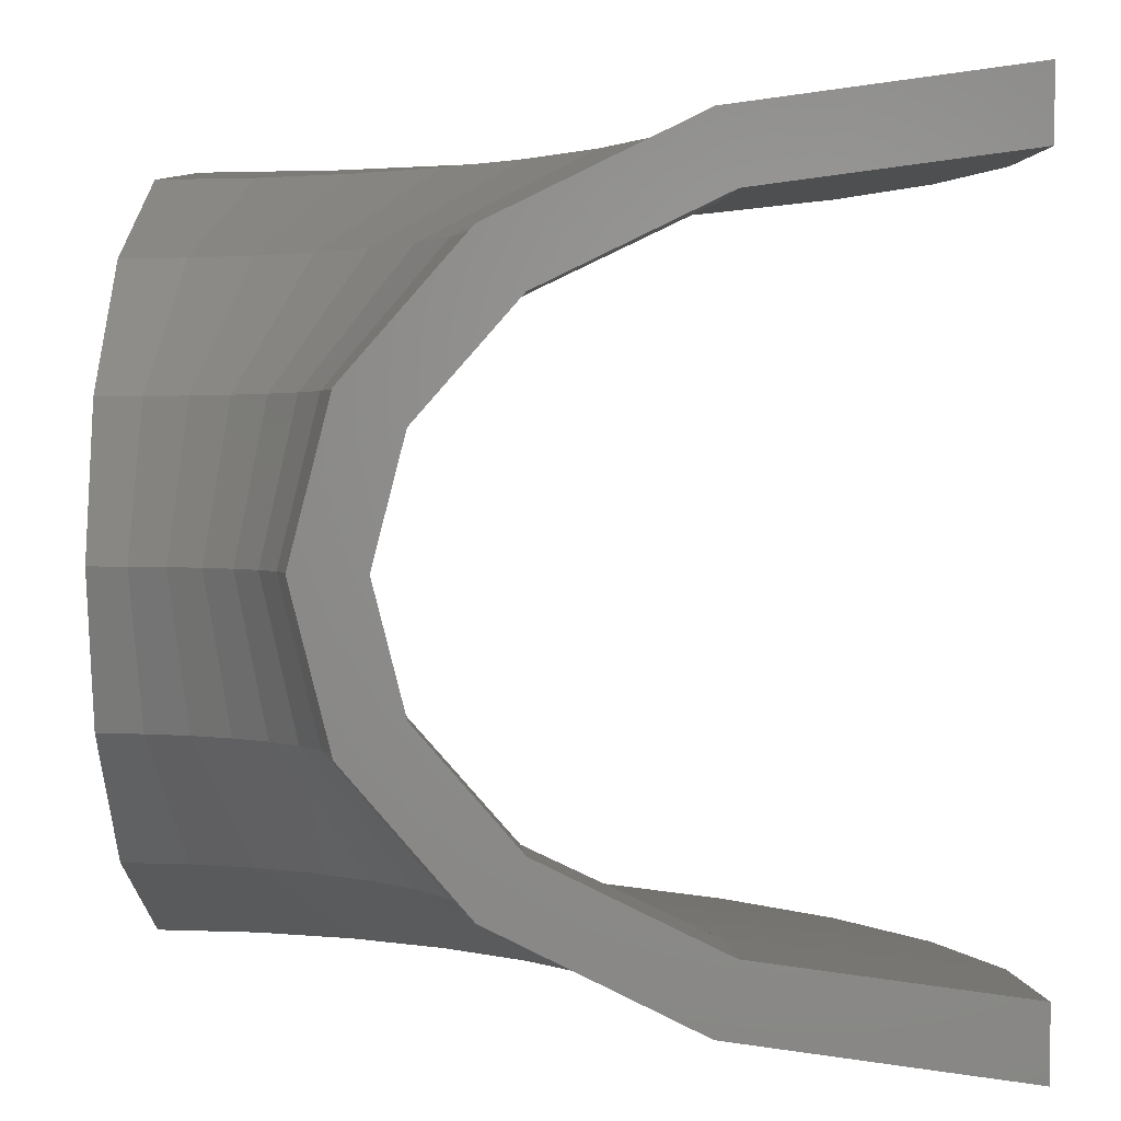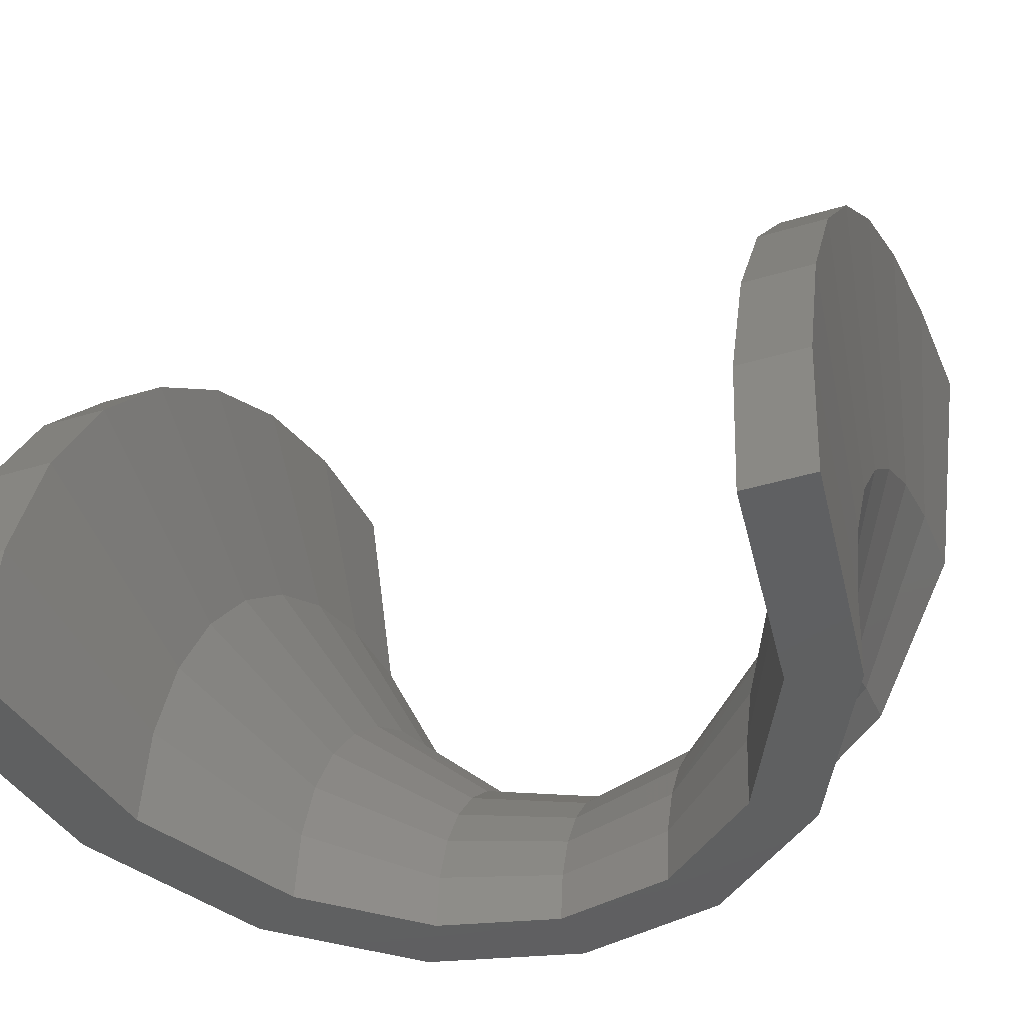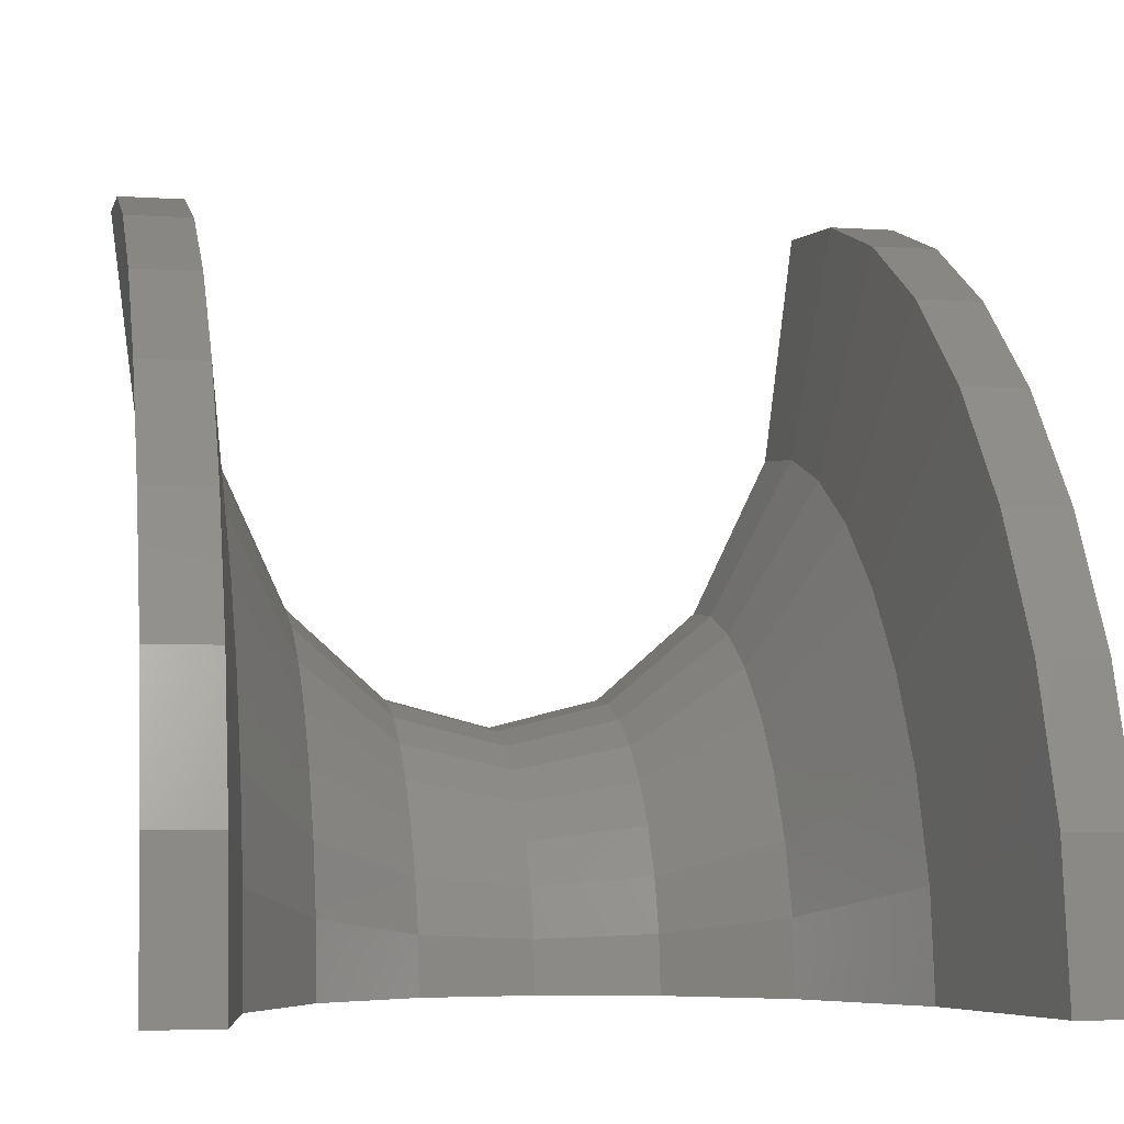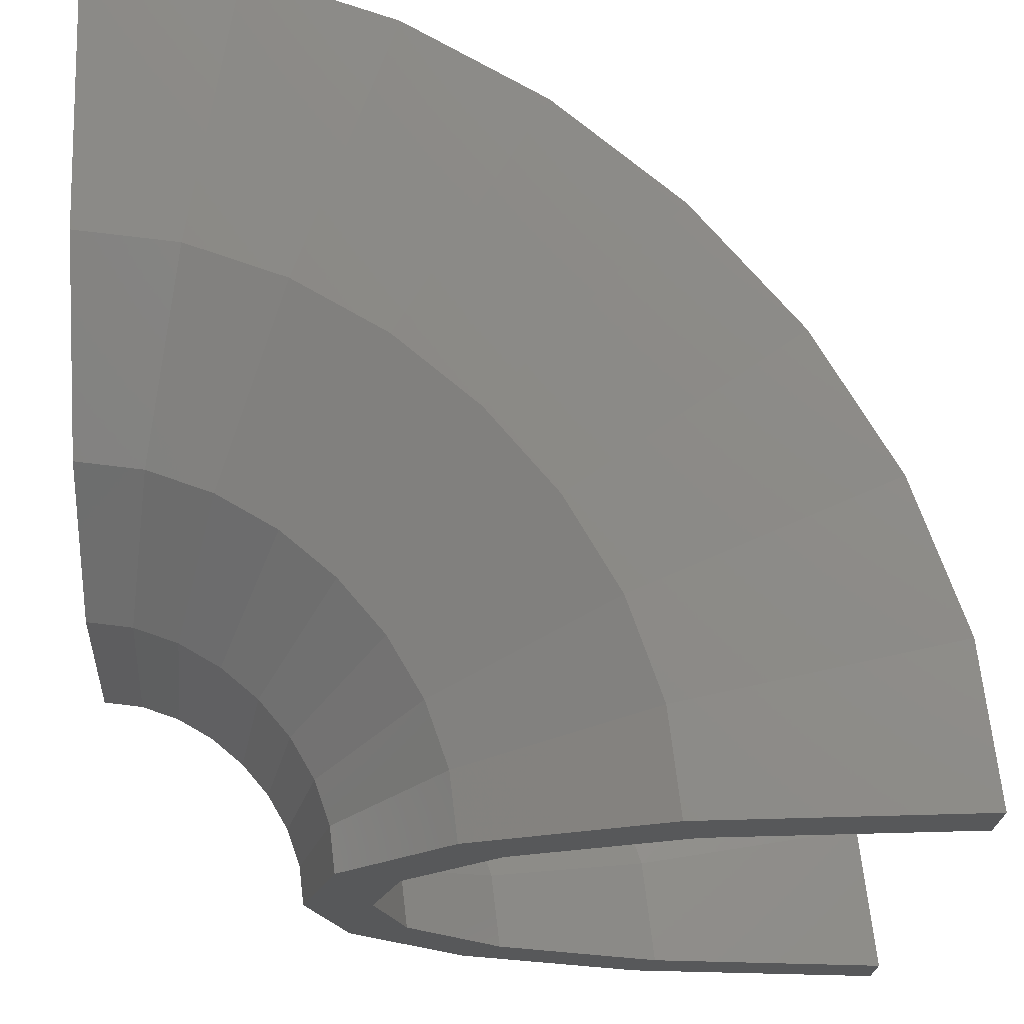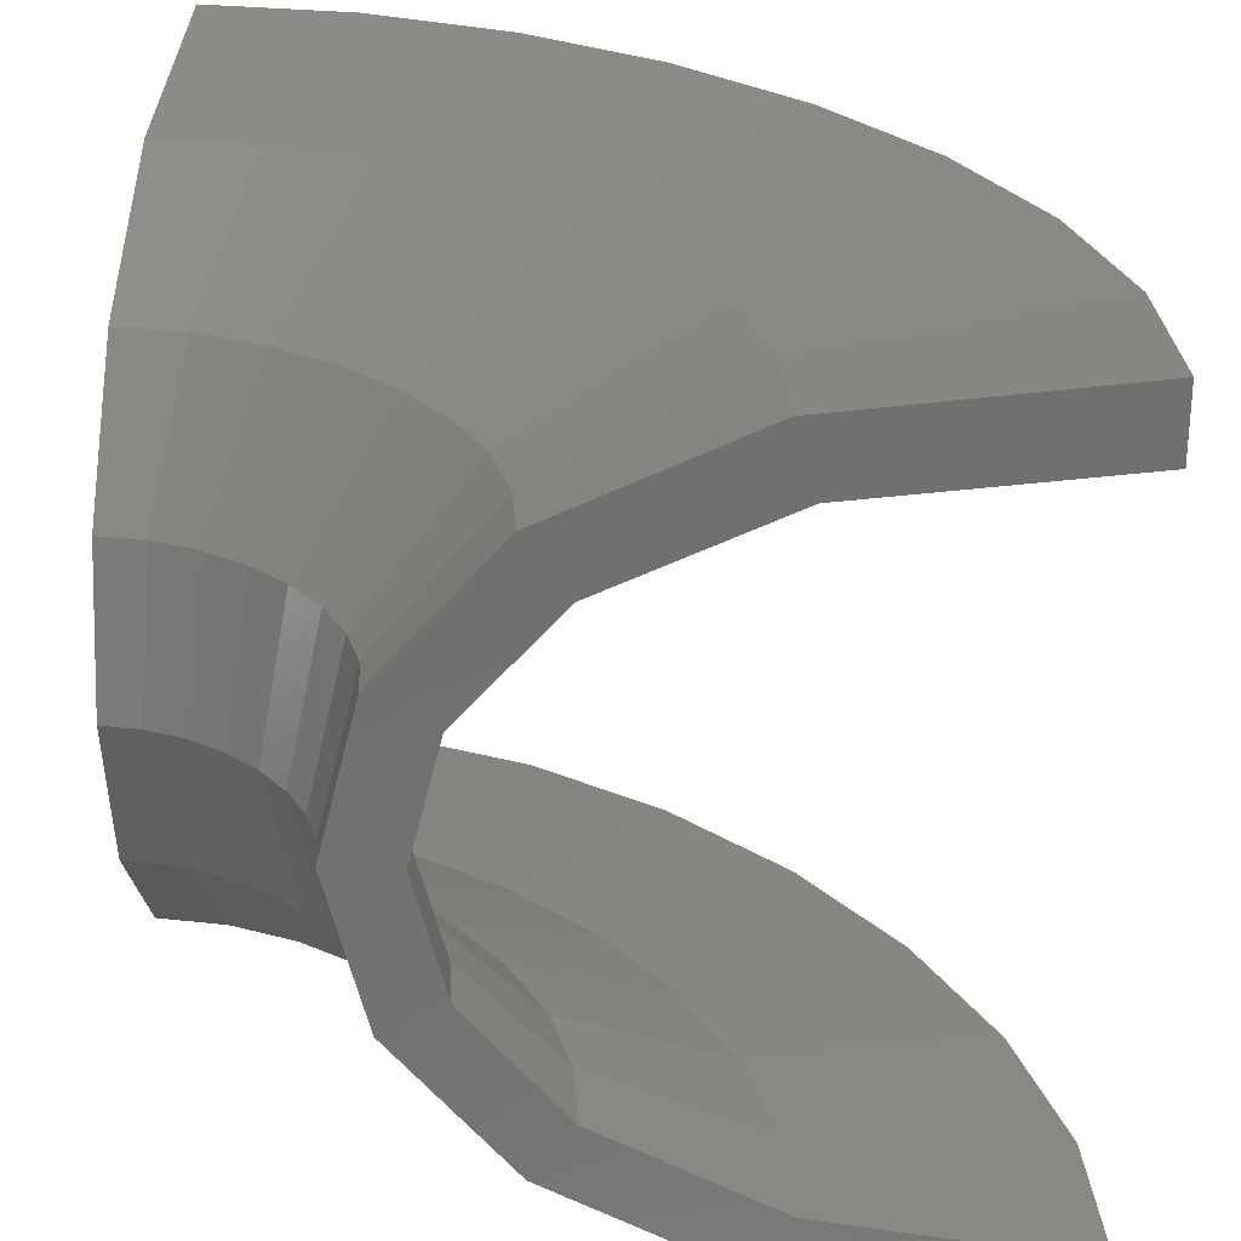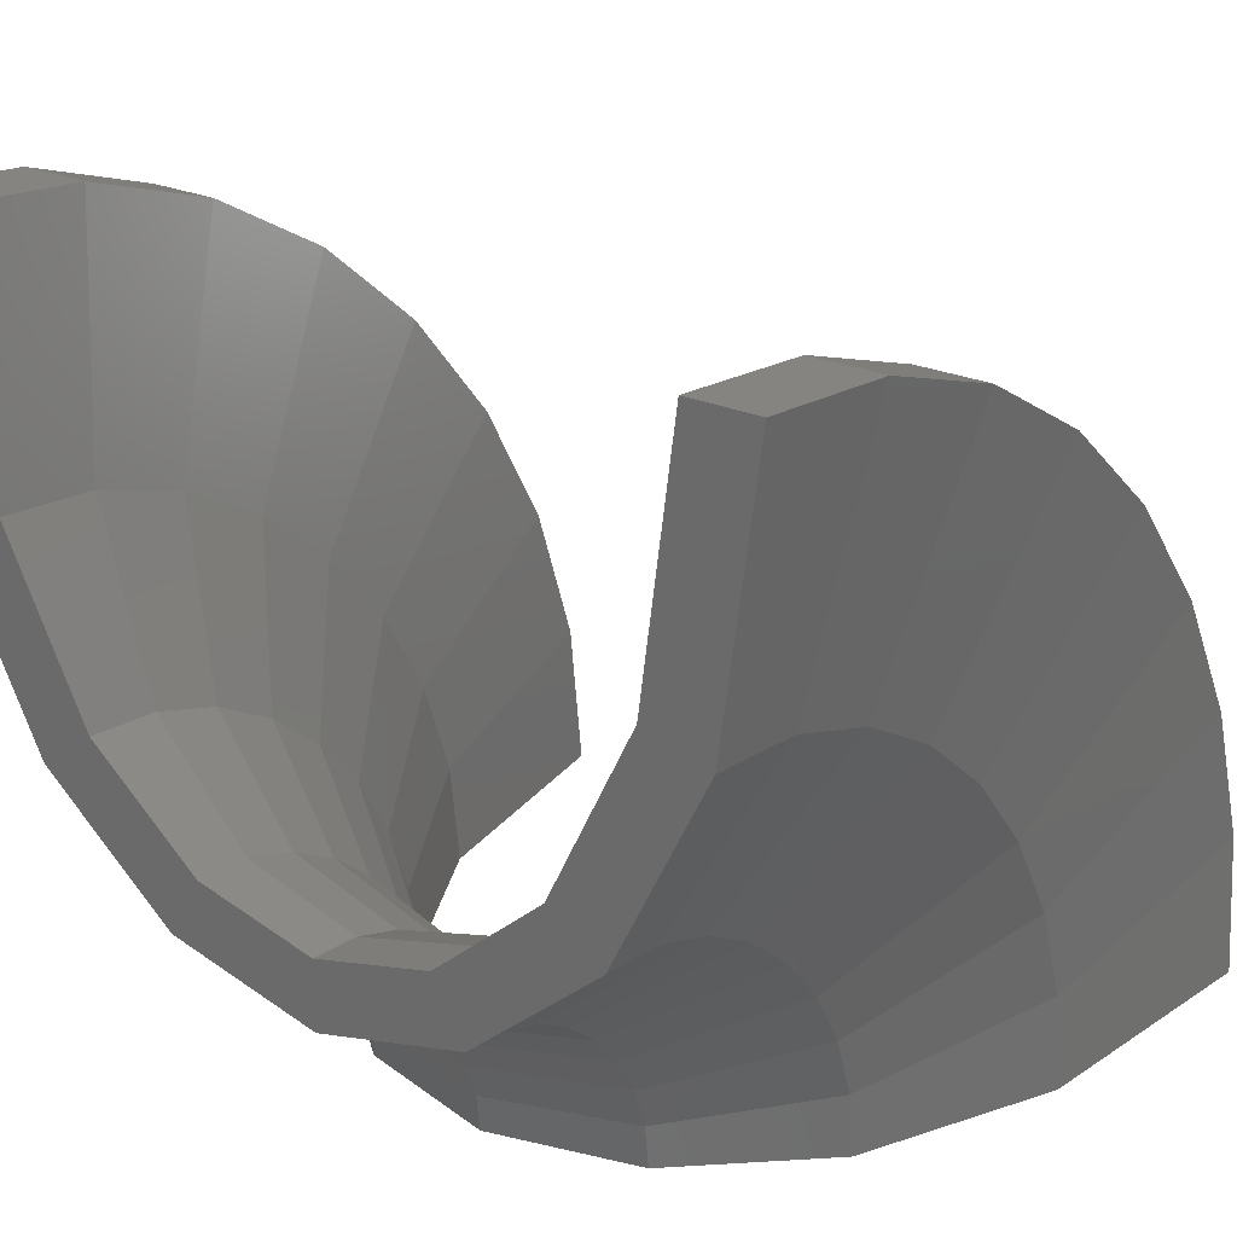
<metadata>
{"format":"stl","ext":"stl","renderer":"f3d","projection":"perspective","resolution":1024,"background":"white","views":[{"elev":1.6,"azim":92.4,"up":"+Z"},{"elev":-40.6,"azim":-69.6,"up":"+Y"},{"elev":-6.0,"azim":-101.1,"up":"+Y"},{"elev":-19.4,"azim":179.3,"up":"+Y"},{"elev":27.5,"azim":93.1,"up":"+Z"},{"elev":25.1,"azim":125.6,"up":"+Y"}]}
</metadata>
<code>
# stl→obj: 162 verts, 320 faces
v -24 0 -12
v -24 0 -10
v -23.46 4.477 -12
v -23.46 4.477 -10
v -16.12 0 -10.97
v -16.68 0 -9.049
v -10.5 0 -8.25
v -8.89 0 -3.465
v -11.7 0 -6.65
v -7.125 0 -4.406
v -8 0 0
v -6 0 0
v -8.89 0 3.465
v -7.125 0 4.406
v -11.7 0 6.65
v -10.5 0 8.25
v -24 0 12
v -24 0 10
v -16.12 0 10.97
v -16.68 0 9.049
v -15.76 3.008 -10.97
v -14.74 5.921 -10.97
v -21.94 8.812 -12
v -21.94 8.812 -10
v -16.31 3.138 -9.05
v -15.25 6.161 -9.051
v -11.44 2.237 -6.653
v -8.684 1.738 -3.469
v -7.811 1.582 0
v -8.684 1.738 3.469
v -11.44 2.237 6.653
v -16.31 3.138 9.05
v -23.46 4.477 10
v -23.46 4.477 12
v -15.76 3.008 10.97
v -10.26 1.958 8.25
v -6.965 1.329 4.406
v -5.865 1.119 0
v -6.965 1.329 -4.406
v -10.26 1.958 -8.25
v -9.598 3.855 -8.25
v -8.562 5.629 -8.25
v -13.15 8.645 -10.97
v -19.57 12.87 -12
v -19.57 12.87 -10
v -13.62 8.977 -9.053
v -10.7 4.368 -6.66
v -9.557 6.335 -6.665
v -8.118 3.365 -3.477
v -7.297 3.049 0
v -8.118 3.365 3.477
v -10.7 4.368 6.66
v -15.25 6.161 9.051
v -21.94 8.812 10
v -21.94 8.812 12
v -14.74 5.921 10.97
v -9.598 3.855 8.25
v -6.513 2.616 4.406
v -5.484 2.203 0
v -6.513 2.616 -4.406
v -5.81 3.82 -4.406
v -4.898 4.898 -4.406
v -7.219 7.219 -8.25
v -11.09 11.09 -10.97
v -16.5 16.5 -12
v -16.5 16.5 -10
v -11.49 11.49 -9.053
v -8.083 8.083 -6.666
v -7.257 4.846 -3.483
v -6.154 6.154 -3.486
v -6.524 4.374 0
v -7.257 4.846 3.483
v -9.557 6.335 6.665
v -13.62 8.977 9.053
v -19.57 12.87 10
v -19.57 12.87 12
v -13.15 8.645 10.97
v -8.562 5.629 8.25
v -5.81 3.82 4.406
v -4.893 3.217 0
v -4.125 4.125 0
v -3.217 4.893 0
v -3.82 5.81 -4.406
v -5.629 8.562 -8.25
v -8.645 13.15 -10.97
v -12.87 19.57 -12
v -12.87 19.57 -10
v -8.977 13.62 -9.053
v -6.335 9.557 -6.665
v -4.846 7.257 -3.483
v -5.539 5.539 0
v -4.374 6.524 0
v -6.154 6.154 3.486
v -8.083 8.083 6.666
v -11.49 11.49 9.053
v -16.5 16.5 10
v -16.5 16.5 12
v -11.09 11.09 10.97
v -7.219 7.219 8.25
v -4.898 4.898 4.406
v -3.82 5.81 4.406
v -2.616 6.513 4.406
v -2.203 5.484 0
v -2.616 6.513 -4.406
v -3.855 9.598 -8.25
v -5.921 14.74 -10.97
v -8.812 21.94 -12
v -8.812 21.94 -10
v -6.161 15.25 -9.051
v -4.368 10.7 -6.66
v -3.365 8.118 -3.477
v -3.049 7.297 0
v -4.846 7.257 3.483
v -3.365 8.118 3.477
v -6.335 9.557 6.665
v -8.977 13.62 9.053
v -12.87 19.57 10
v -12.87 19.57 12
v -8.645 13.15 10.97
v -5.629 8.562 8.25
v -3.855 9.598 8.25
v -1.958 10.26 8.25
v -1.329 6.965 4.406
v -1.119 5.865 0
v -1.329 6.965 -4.406
v -1.958 10.26 -8.25
v -3.008 15.76 -10.97
v -4.477 23.46 -12
v -4.477 23.46 -10
v -3.138 16.31 -9.05
v -2.237 11.44 -6.653
v -1.738 8.684 -3.469
v -1.582 7.811 0
v -1.738 8.684 3.469
v -4.368 10.7 6.66
v -2.237 11.44 6.653
v -6.161 15.25 9.051
v -8.812 21.94 10
v -8.812 21.94 12
v -5.921 14.74 10.97
v -3.008 15.76 10.97
v 0 16.12 10.97
v 0 10.5 8.25
v 0 7.125 4.406
v 0 6 0
v 0 7.125 -4.406
v 0 10.5 -8.25
v 0 16.12 -10.97
v 0 24 -12
v 0 24 -10
v 0 16.68 -9.049
v 0 11.7 -6.65
v 0 8.89 -3.465
v 0 8 0
v 0 8.89 3.465
v 0 11.7 6.65
v -3.138 16.31 9.05
v 0 16.68 9.049
v -4.477 23.46 10
v -4.477 23.46 12
v 0 24 12
v 0 24 10
f 1 2 3
f 3 2 4
f 2 1 5
f 6 2 7
f 7 2 5
f 8 9 10
f 11 8 12
f 13 11 14
f 15 13 16
f 17 18 19
f 19 20 16
f 20 15 16
f 16 13 14
f 14 11 12
f 12 8 10
f 10 9 7
f 9 6 7
f 18 20 19
f 5 1 21
f 21 1 3
f 21 3 22
f 22 3 23
f 3 4 23
f 23 4 24
f 4 2 25
f 24 4 26
f 26 4 25
f 25 2 6
f 27 6 9
f 25 6 27
f 28 9 8
f 27 9 28
f 29 8 11
f 28 8 29
f 11 13 30
f 11 30 29
f 13 15 31
f 13 31 30
f 15 20 32
f 15 32 31
f 20 18 33
f 20 33 32
f 18 17 33
f 33 17 34
f 34 17 19
f 35 34 19
f 35 19 16
f 36 35 16
f 36 16 14
f 37 36 14
f 37 14 12
f 38 37 12
f 12 10 38
f 38 10 39
f 10 7 39
f 39 7 40
f 7 5 40
f 40 5 21
f 40 21 41
f 41 21 22
f 41 22 42
f 42 22 43
f 22 23 43
f 43 23 44
f 23 24 44
f 44 24 45
f 45 24 46
f 46 24 26
f 26 25 47
f 47 25 27
f 46 26 48
f 48 26 47
f 47 27 49
f 49 27 28
f 49 28 50
f 50 28 29
f 29 51 50
f 29 30 51
f 30 31 52
f 30 52 51
f 31 32 53
f 31 53 52
f 32 54 53
f 32 33 54
f 33 34 54
f 54 34 55
f 55 34 35
f 56 55 35
f 56 35 36
f 57 56 36
f 57 36 37
f 58 57 37
f 58 37 38
f 59 58 38
f 38 39 59
f 59 39 60
f 39 40 60
f 60 40 41
f 60 41 61
f 61 41 42
f 61 42 62
f 62 42 63
f 42 43 63
f 63 43 64
f 43 44 64
f 64 44 65
f 44 45 65
f 65 45 66
f 66 45 67
f 67 45 46
f 67 46 68
f 68 46 48
f 48 47 69
f 69 47 49
f 68 48 70
f 70 48 69
f 69 49 71
f 71 49 50
f 71 50 72
f 50 51 72
f 51 52 73
f 51 73 72
f 52 53 74
f 52 74 73
f 53 75 74
f 53 54 75
f 54 55 75
f 75 55 76
f 76 55 56
f 77 76 56
f 77 56 57
f 78 77 57
f 78 57 58
f 79 78 58
f 79 58 59
f 80 79 59
f 59 60 80
f 80 60 61
f 80 61 81
f 81 61 62
f 81 62 82
f 82 62 83
f 62 63 83
f 83 63 84
f 63 64 84
f 84 64 85
f 64 65 85
f 85 65 86
f 65 66 86
f 86 66 87
f 87 66 88
f 88 66 67
f 88 67 89
f 89 67 68
f 89 68 90
f 90 68 70
f 70 69 91
f 91 69 71
f 90 70 92
f 92 70 91
f 91 71 93
f 71 72 93
f 72 73 94
f 72 94 93
f 73 74 95
f 73 95 94
f 74 96 95
f 74 75 96
f 75 76 96
f 96 76 97
f 97 76 77
f 98 97 77
f 98 77 78
f 99 98 78
f 99 78 79
f 100 99 79
f 100 79 80
f 81 100 80
f 101 100 81
f 101 81 82
f 102 101 82
f 102 82 103
f 82 83 103
f 103 83 104
f 83 84 104
f 104 84 105
f 84 85 105
f 105 85 106
f 85 86 106
f 106 86 107
f 86 87 107
f 107 87 108
f 108 87 109
f 109 87 88
f 110 88 89
f 109 88 110
f 111 89 90
f 110 89 111
f 112 90 92
f 111 90 112
f 92 91 113
f 91 93 113
f 112 92 114
f 92 113 114
f 93 94 115
f 93 115 113
f 94 95 116
f 94 116 115
f 95 117 116
f 95 96 117
f 96 97 117
f 117 97 118
f 118 97 98
f 119 118 98
f 119 98 99
f 120 119 99
f 120 99 100
f 101 120 100
f 121 120 101
f 102 121 101
f 122 121 102
f 122 102 123
f 123 102 103
f 123 103 124
f 103 104 124
f 124 104 125
f 104 105 125
f 125 105 126
f 105 106 126
f 126 106 127
f 106 107 127
f 127 107 128
f 107 108 128
f 128 108 129
f 129 108 130
f 130 108 109
f 131 109 110
f 130 109 131
f 132 110 111
f 131 110 132
f 133 111 112
f 132 111 133
f 133 112 134
f 112 114 134
f 114 113 135
f 113 115 135
f 134 114 136
f 114 135 136
f 135 115 137
f 115 116 137
f 137 116 138
f 116 117 138
f 117 118 138
f 138 118 139
f 139 118 119
f 140 139 119
f 140 119 120
f 121 140 120
f 141 140 121
f 141 121 122
f 142 141 122
f 142 122 143
f 143 122 123
f 143 123 144
f 144 123 124
f 144 124 145
f 124 125 145
f 145 125 146
f 125 126 146
f 146 126 147
f 126 127 147
f 147 127 148
f 127 128 148
f 148 128 149
f 128 129 149
f 149 129 150
f 150 129 151
f 151 129 130
f 152 130 131
f 151 130 152
f 153 131 132
f 152 131 153
f 154 132 133
f 153 132 154
f 154 133 155
f 133 134 155
f 155 134 156
f 134 136 156
f 136 135 157
f 135 137 157
f 156 136 158
f 136 157 158
f 157 137 159
f 137 138 159
f 138 139 159
f 159 139 160
f 160 139 140
f 160 140 141
f 161 160 141
f 161 141 142
f 144 145 146
f 154 144 146
f 152 153 147
f 151 152 148
f 149 151 148
f 148 152 147
f 147 153 146
f 153 154 146
f 156 144 155
f 142 144 156
f 142 156 158
f 161 158 162
f 142 158 161
f 143 144 142
f 150 151 149
f 154 155 144
f 158 157 162
f 157 159 162
f 159 160 162
f 162 160 161

</code>
